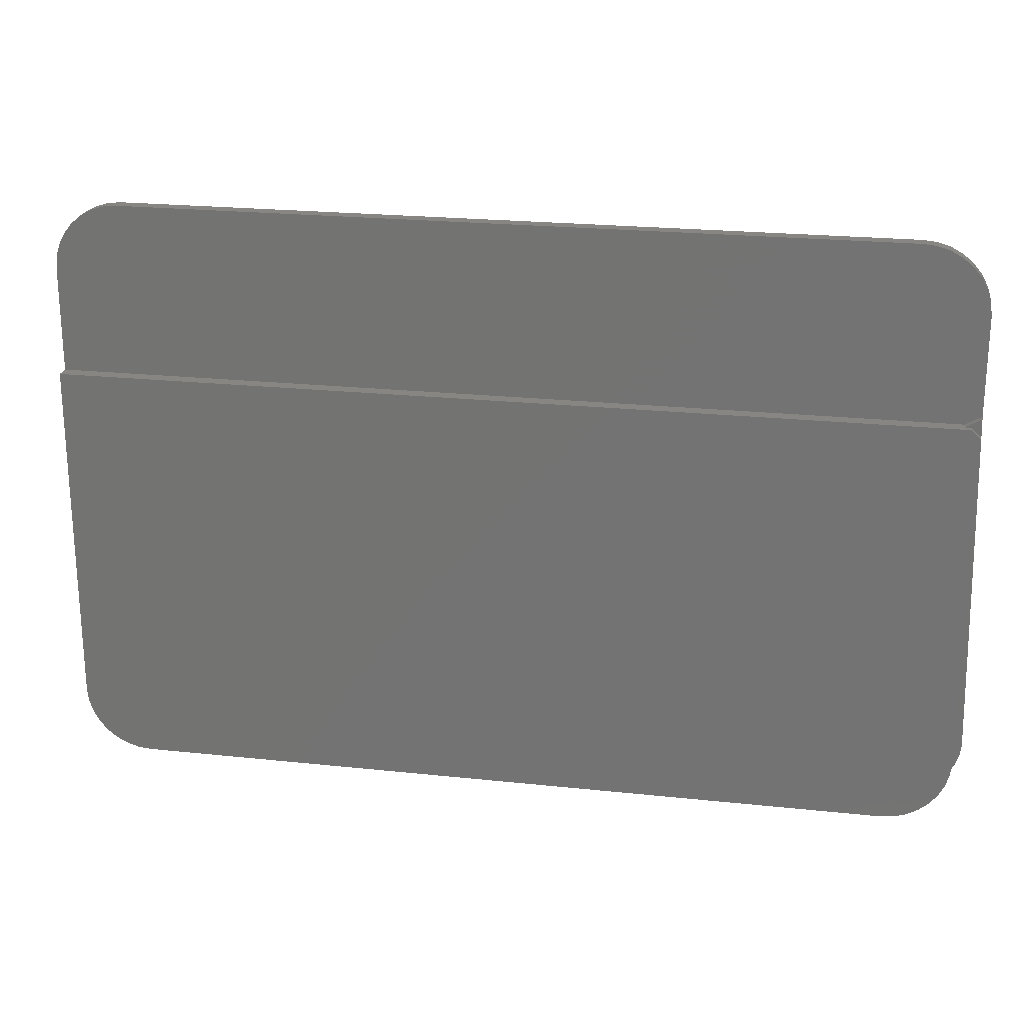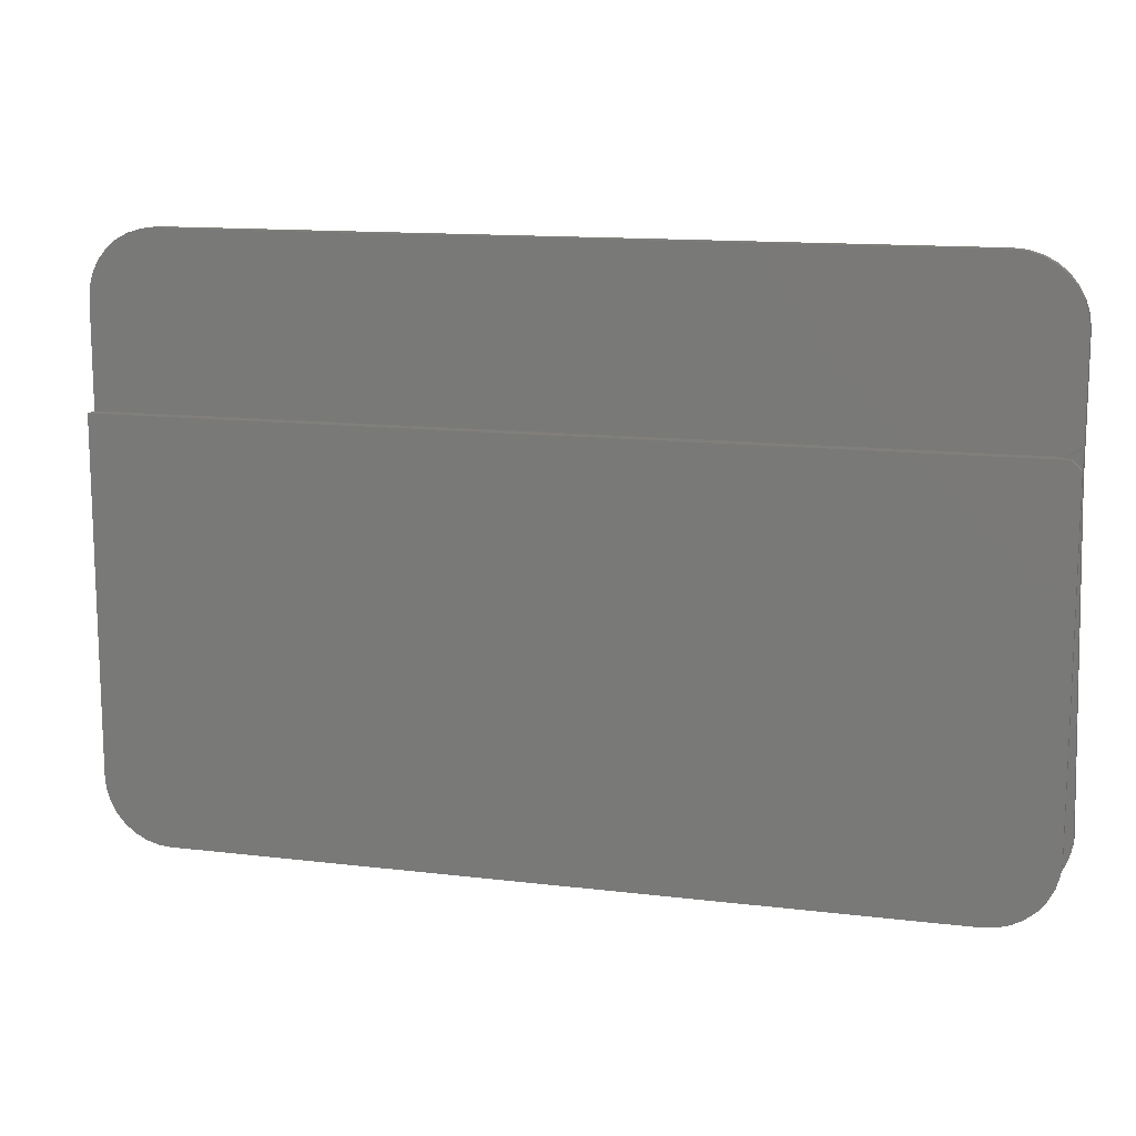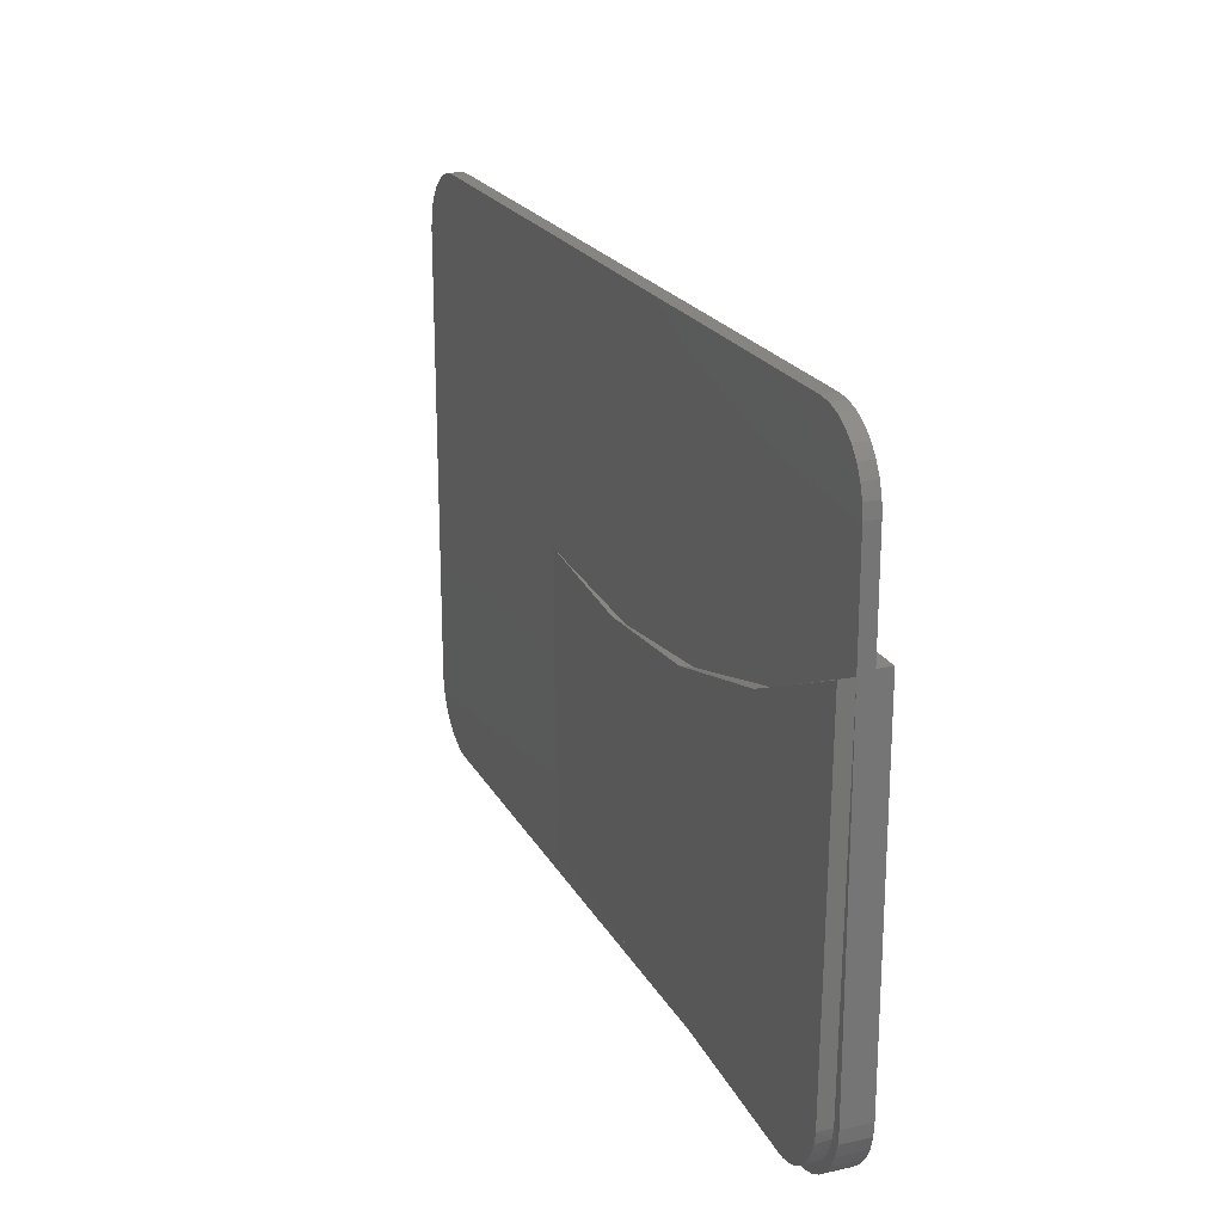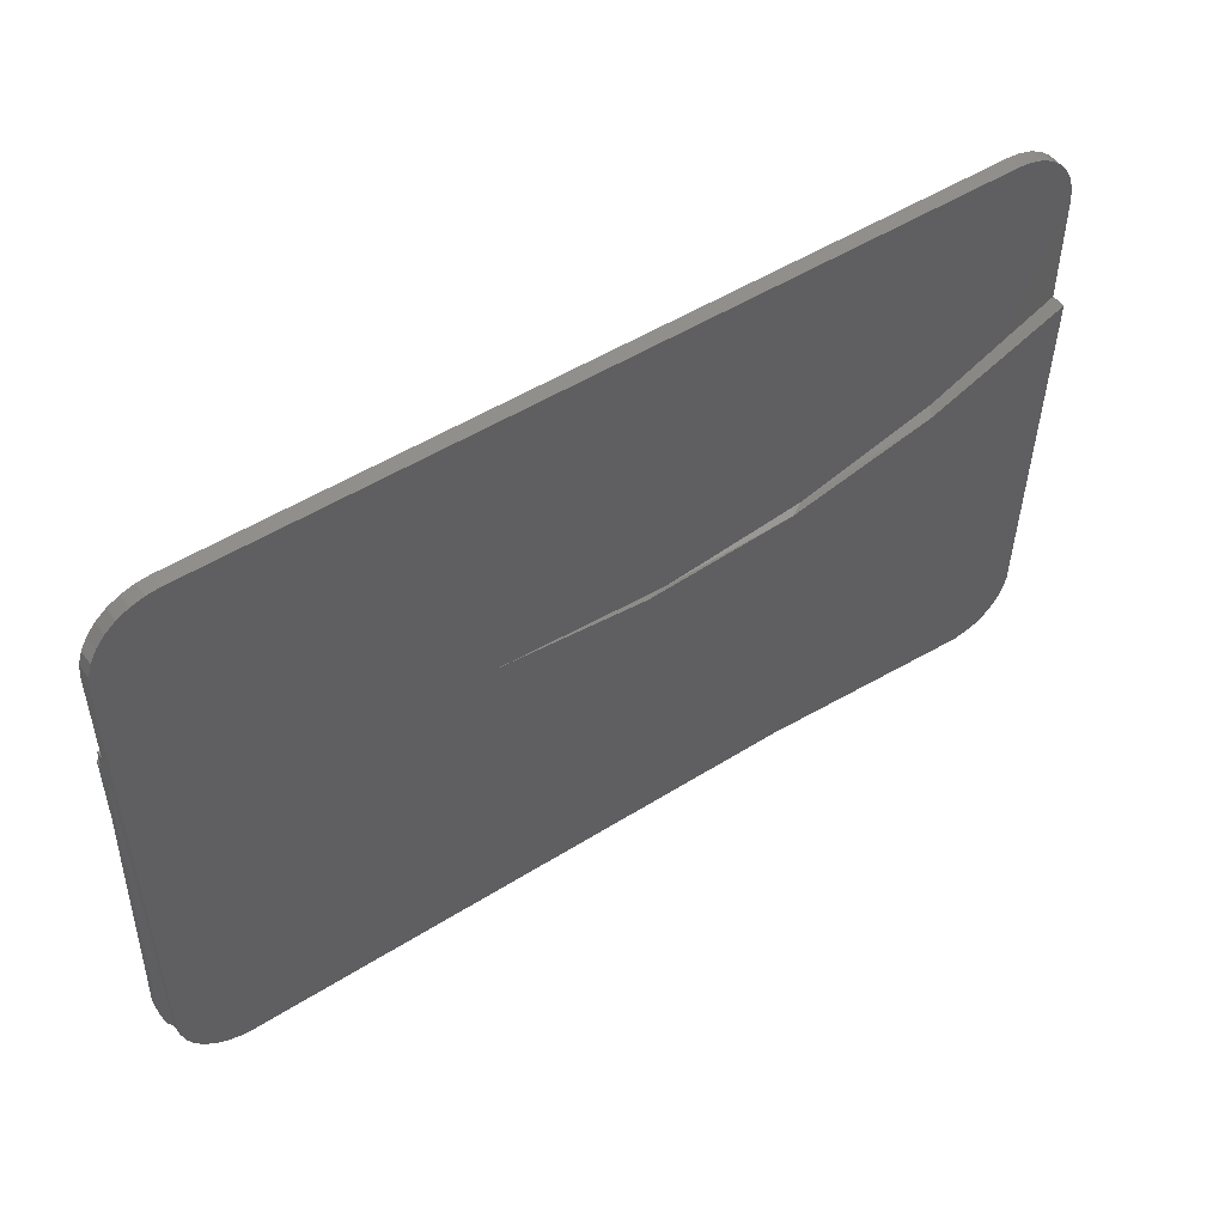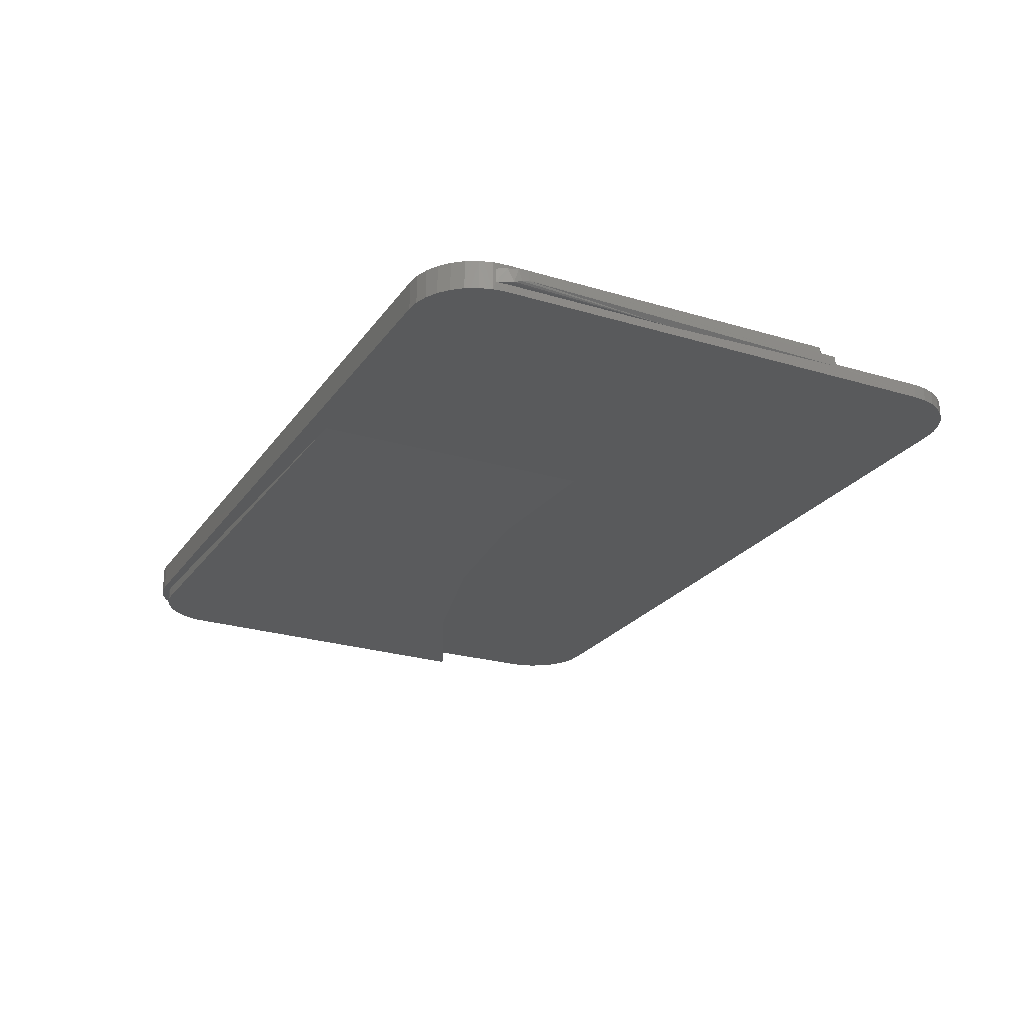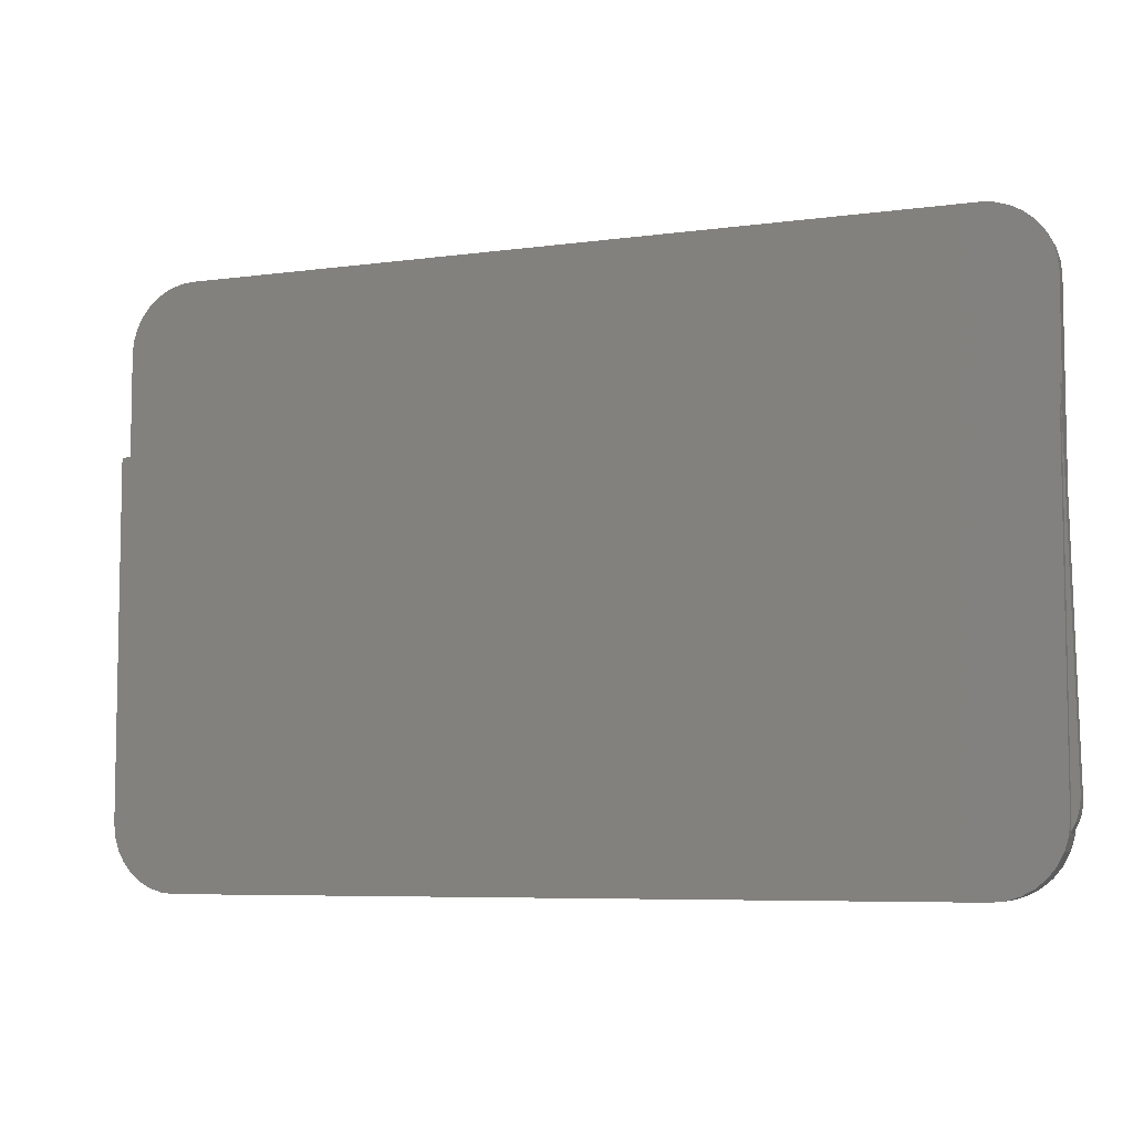
<metadata>
{"format":"stl","ext":"stl","renderer":"f3d","projection":"perspective","resolution":1024,"background":"white","views":[{"elev":22.4,"azim":10.5,"up":"+Y"},{"elev":13.2,"azim":15.4,"up":"+Y"},{"elev":21.3,"azim":-111.6,"up":"+Y"},{"elev":50.2,"azim":145.3,"up":"+Y"},{"elev":-24.0,"azim":63.5,"up":"+Z"},{"elev":-6.6,"azim":22.0,"up":"+Y"}]}
</metadata>
<code>
# stl→obj: 129 verts, 254 faces
v 0.75 -0.375 0.01338
v 0.757 -0.3764 0.01355
v 0.7485 -0.3933 0.01334
v 0.75 -0.09178 0.01338
v 0.7612 -0.3608 0.0371
v 0.7562 -0.377 0.03698
v 0.76 -0.3676 0.01433
v 0.7627 -0.3554 0.01691
v 0.7636 -0.3483 0.01903
v 0.7637 -0.3459 0.01999
v 0.7638 -0.3441 0.02153
v 0.7634 -0.3441 0.03715
v 0.7487 -0.3921 0.03679
v 0.75 0.2153 0.01985
v 0.75 0.2171 0.0204
v 0.7502 0.1936 0.03683
v 0.75 0.2242 0.02119
v 0.7498 0.2242 0.02344
v 0.7495 0.2242 0.03681
v 0.75 -0.375 0
v 0.75 0.3829 0
v 0.75 0.3829 0.02344
v -0.6228 -0.4729 -2.48e-18
v -0.6223 -0.4729 -0.02031
v 0.205 -0.4526 4.012e-18
v -0.7311 -0.4007 -0.02298
v -0.7233 -0.4193 -0.02279
v -0.7274 -0.4122 0
v -0.7197 -0.4264 0
v -0.7121 -0.436 -0.02251
v -0.7098 -0.4393 0
v -0.6809 -0.4614 -0.02175
v -0.6623 -0.4691 -0.02129
v -0.6699 -0.4667 0
v -0.6544 -0.4712 0
v -0.6425 -0.473 -0.02081
v -0.7357 -0.3809 0.0003519
v -0.7351 -0.3809 -0.02308
v -0.7328 -0.3968 0
v -0.698 -0.4505 0
v -0.6977 -0.4503 -0.02216
v -0.6846 -0.4597 0
v -0.6383 -0.4733 0
v -0.07434 0.01685 0
v -0.04087 0.01599 -0.006036
v -0.2862 0.03961 -0.01206
v 0.205 0.0323 7.156e-18
v -0.3083 0.04368 0
v -0.5244 0.1025 -0.01791
v -0.5353 0.1063 0
v -0.7494 0.2031 -0.02343
v -0.75 0.2031 0
v 0.7237 0.2092 0.02344
v 0.7234 0.2092 0.03617
v 0.7344 0.2092 0.03644
v 0.75 -0.375 0.03682
v 0.75 -0.375 0.04688
v 0.7479 -0.3966 0.04688
v 0.7479 -0.3966 0
v 0.7416 -0.4173 0
v 0.7416 -0.4173 0.04688
v 0.7314 -0.4364 0
v 0.7314 -0.4364 0.04688
v 0.7176 -0.4532 0
v 0.7176 -0.4532 0.04688
v 0.7009 -0.4669 0
v 0.7009 -0.4669 0.04688
v 0.6818 -0.4771 0
v 0.6818 -0.4771 0.04688
v 0.661 -0.4834 0
v 0.661 -0.4834 0.04688
v 0.6395 -0.4855 0
v 0.6395 -0.4855 0.04688
v -0.75 -0.375 0
v -0.75 -0.375 0.04688
v -0.75 0.2092 0.04688
v -0.75 0.2092 0.02344
v -0.75 0.3829 0.02344
v -0.75 0.3829 0
v -0.7479 -0.3966 0
v -0.661 -0.4834 0
v -0.6395 -0.4855 0
v 0.661 0.4913 0
v -0.661 0.4913 0
v 0.6395 0.4934 0
v -0.6395 0.4934 0
v -0.6818 0.485 0
v -0.6818 -0.4771 0
v -0.7416 -0.4173 0
v -0.7314 -0.4364 0
v -0.7176 -0.4532 0
v -0.7009 -0.4669 0
v 0.6818 0.485 0
v 0.7009 0.4748 0
v -0.7009 0.4748 0
v 0.7176 0.461 0
v -0.7176 0.461 0
v 0.7314 0.4443 0
v -0.7314 0.4443 0
v 0.7416 0.4252 0
v -0.7416 0.4252 0
v 0.7479 0.4045 0
v -0.7479 0.4045 0
v 0.6395 0.4934 0.02344
v -0.661 0.4913 0.02344
v 0.661 0.4913 0.02344
v -0.6395 0.4934 0.02344
v -0.6818 0.485 0.02344
v 0.6818 0.485 0.02344
v 0.7009 0.4748 0.02344
v -0.7009 0.4748 0.02344
v 0.7176 0.461 0.02344
v -0.7176 0.461 0.02344
v 0.7314 0.4443 0.02344
v -0.7314 0.4443 0.02344
v 0.7416 0.4252 0.02344
v -0.7416 0.4252 0.02344
v 0.7479 0.4045 0.02344
v -0.7479 0.4045 0.02344
v 0.75 0.1936 0.04688
v 0.7344 0.2092 0.04688
v -0.6395 -0.4855 0.04688
v -0.661 -0.4834 0.04688
v -0.7479 -0.3966 0.04688
v -0.7416 -0.4173 0.04688
v -0.7314 -0.4364 0.04688
v -0.7176 -0.4532 0.04688
v -0.7009 -0.4669 0.04688
v -0.6818 -0.4771 0.04688
f 1 2 3
f 1 4 2
f 5 6 7
f 5 7 8
f 5 8 9
f 5 9 10
f 5 10 11
f 5 11 12
f 13 3 6
f 6 3 2
f 6 2 7
f 12 14 15
f 14 12 11
f 12 15 16
f 16 15 17
f 18 19 16
f 16 17 18
f 4 1 20
f 21 22 18
f 21 18 17
f 21 17 15
f 21 15 14
f 21 14 4
f 21 4 20
f 11 10 14
f 4 14 10
f 4 10 9
f 4 9 8
f 4 8 7
f 4 7 2
f 23 24 25
f 26 27 28
f 29 28 27
f 27 30 29
f 29 30 31
f 32 33 34
f 35 34 33
f 33 36 35
f 37 38 39
f 39 38 26
f 39 26 28
f 31 30 40
f 40 30 41
f 40 41 42
f 42 41 32
f 42 32 34
f 24 23 36
f 36 23 43
f 36 43 35
f 44 45 46
f 45 44 47
f 44 46 48
f 48 46 49
f 48 49 50
f 50 49 51
f 50 51 52
f 18 53 19
f 19 53 54
f 54 55 19
f 55 16 19
f 56 13 6
f 56 6 5
f 56 5 12
f 56 12 16
f 24 33 25
f 24 36 33
f 38 51 49
f 38 49 46
f 38 46 45
f 45 47 25
f 45 25 33
f 45 33 32
f 45 32 41
f 45 41 30
f 45 30 27
f 45 27 26
f 45 26 38
f 57 13 56
f 57 58 13
f 3 13 58
f 3 58 59
f 3 59 20
f 3 20 1
f 59 58 60
f 60 58 61
f 60 61 62
f 62 61 63
f 62 63 64
f 64 63 65
f 64 65 66
f 66 65 67
f 66 67 68
f 68 67 69
f 68 69 70
f 70 69 71
f 70 71 72
f 72 71 73
f 74 75 52
f 52 75 76
f 52 76 77
f 77 78 52
f 52 78 79
f 52 37 74
f 37 80 74
f 81 70 82
f 70 72 82
f 83 84 85
f 84 86 85
f 44 48 47
f 87 84 83
f 88 43 68
f 81 88 68
f 70 81 68
f 39 80 37
f 89 80 39
f 39 28 89
f 89 28 29
f 29 90 89
f 31 90 29
f 91 90 31
f 31 40 91
f 91 40 42
f 42 92 91
f 34 92 42
f 92 34 35
f 35 88 92
f 35 43 88
f 23 64 66
f 23 66 68
f 23 68 43
f 25 47 21
f 25 21 20
f 25 20 59
f 25 59 60
f 25 60 62
f 25 62 64
f 25 64 23
f 83 93 87
f 87 93 94
f 87 94 95
f 95 94 96
f 95 96 97
f 97 96 98
f 97 98 99
f 99 98 100
f 99 100 101
f 101 100 102
f 101 102 103
f 103 102 21
f 103 21 79
f 79 21 47
f 79 47 52
f 52 47 48
f 52 48 50
f 104 105 106
f 104 107 105
f 106 105 108
f 106 108 109
f 109 108 110
f 110 108 111
f 110 111 112
f 112 111 113
f 112 113 114
f 114 113 115
f 114 115 116
f 116 115 117
f 116 117 118
f 118 117 119
f 118 119 22
f 22 119 78
f 22 78 18
f 18 78 77
f 18 77 53
f 57 56 120
f 120 56 16
f 53 77 54
f 54 77 76
f 54 76 55
f 55 76 121
f 16 55 120
f 120 55 121
f 38 37 51
f 51 37 52
f 85 104 83
f 83 104 106
f 83 106 93
f 93 106 109
f 93 109 94
f 94 109 110
f 94 110 96
f 96 110 112
f 96 112 98
f 98 112 114
f 98 114 100
f 100 114 116
f 100 116 102
f 102 116 118
f 102 118 21
f 21 118 22
f 122 71 123
f 122 73 71
f 121 76 120
f 69 123 71
f 120 76 57
f 57 76 75
f 57 75 58
f 58 75 124
f 58 124 61
f 61 124 125
f 61 125 63
f 63 125 126
f 63 126 65
f 65 126 127
f 65 127 67
f 67 127 128
f 67 128 69
f 69 128 129
f 69 129 123
f 122 82 73
f 73 82 72
f 82 122 81
f 81 122 123
f 81 123 88
f 88 123 129
f 88 129 92
f 92 129 128
f 92 128 91
f 91 128 127
f 91 127 90
f 90 127 126
f 90 126 89
f 89 126 125
f 89 125 80
f 80 125 124
f 80 124 74
f 74 124 75
f 79 78 103
f 103 78 119
f 103 119 101
f 101 119 117
f 101 117 99
f 99 117 115
f 99 115 97
f 97 115 113
f 97 113 95
f 95 113 111
f 95 111 87
f 87 111 108
f 87 108 84
f 84 108 105
f 84 105 86
f 86 105 107
f 104 85 107
f 107 85 86

</code>
